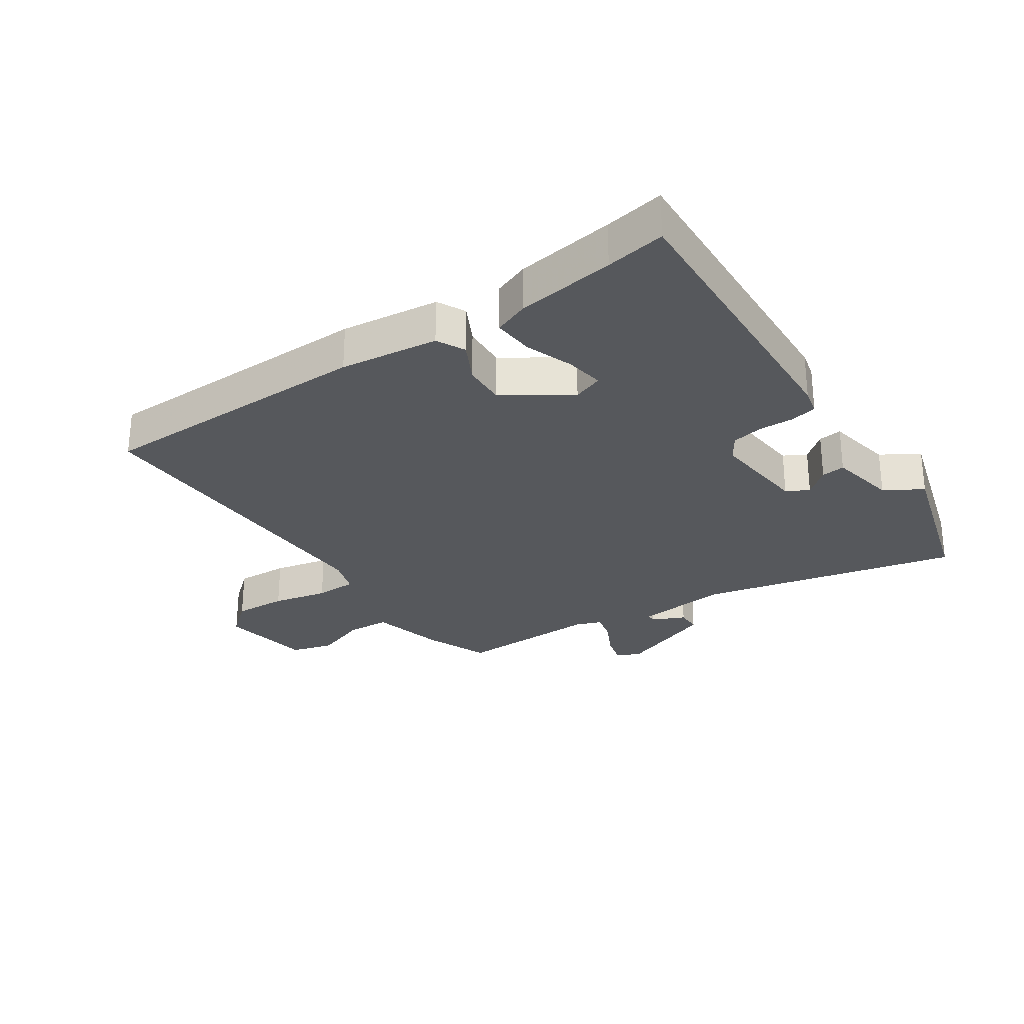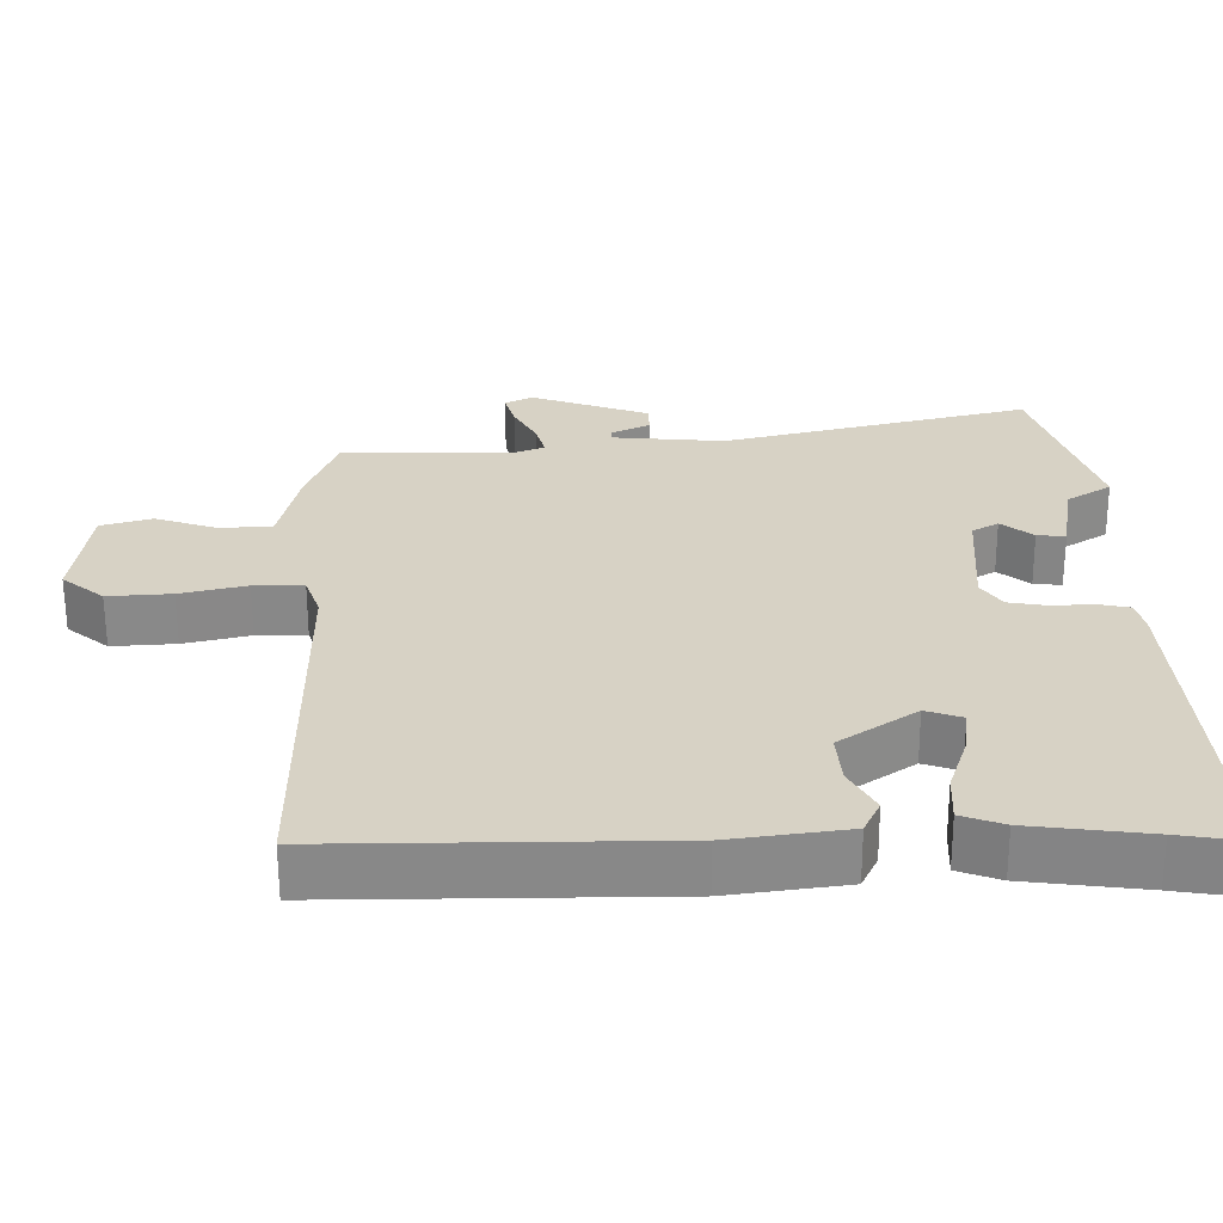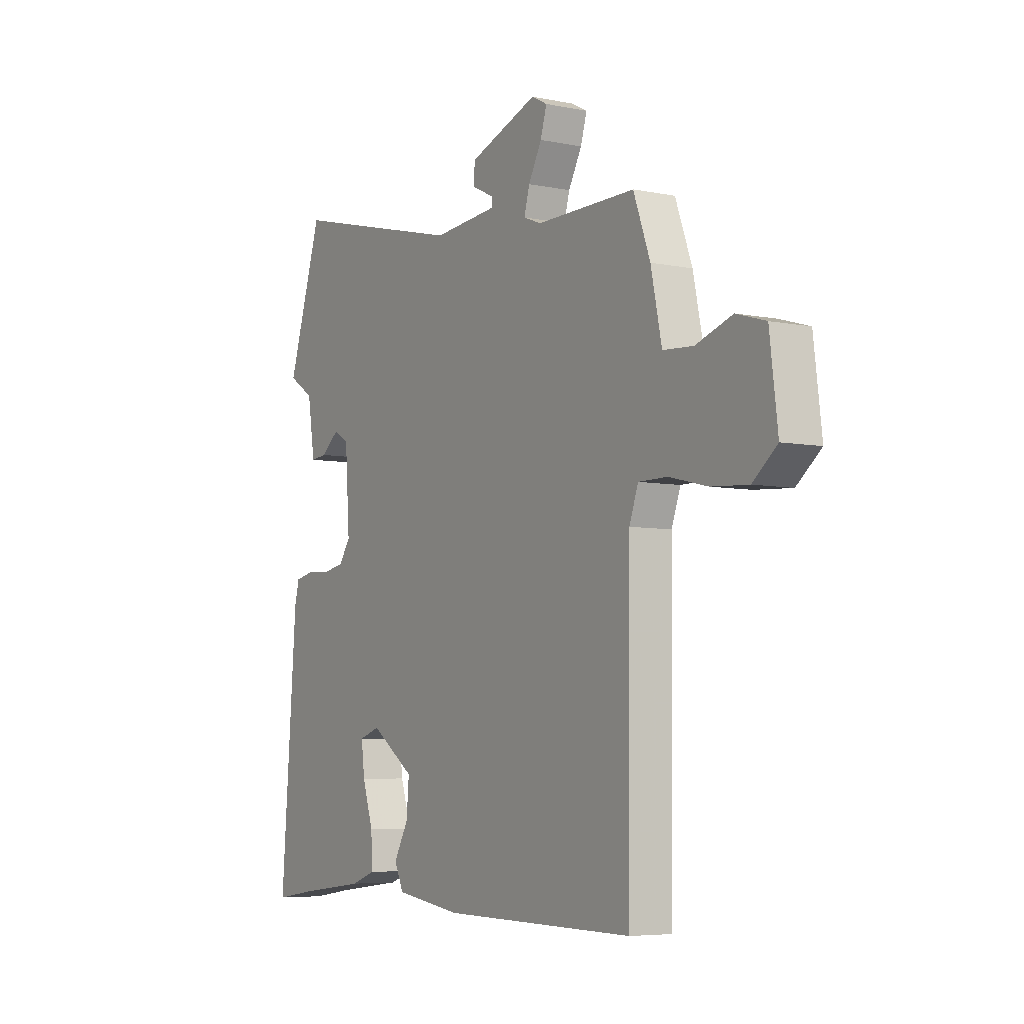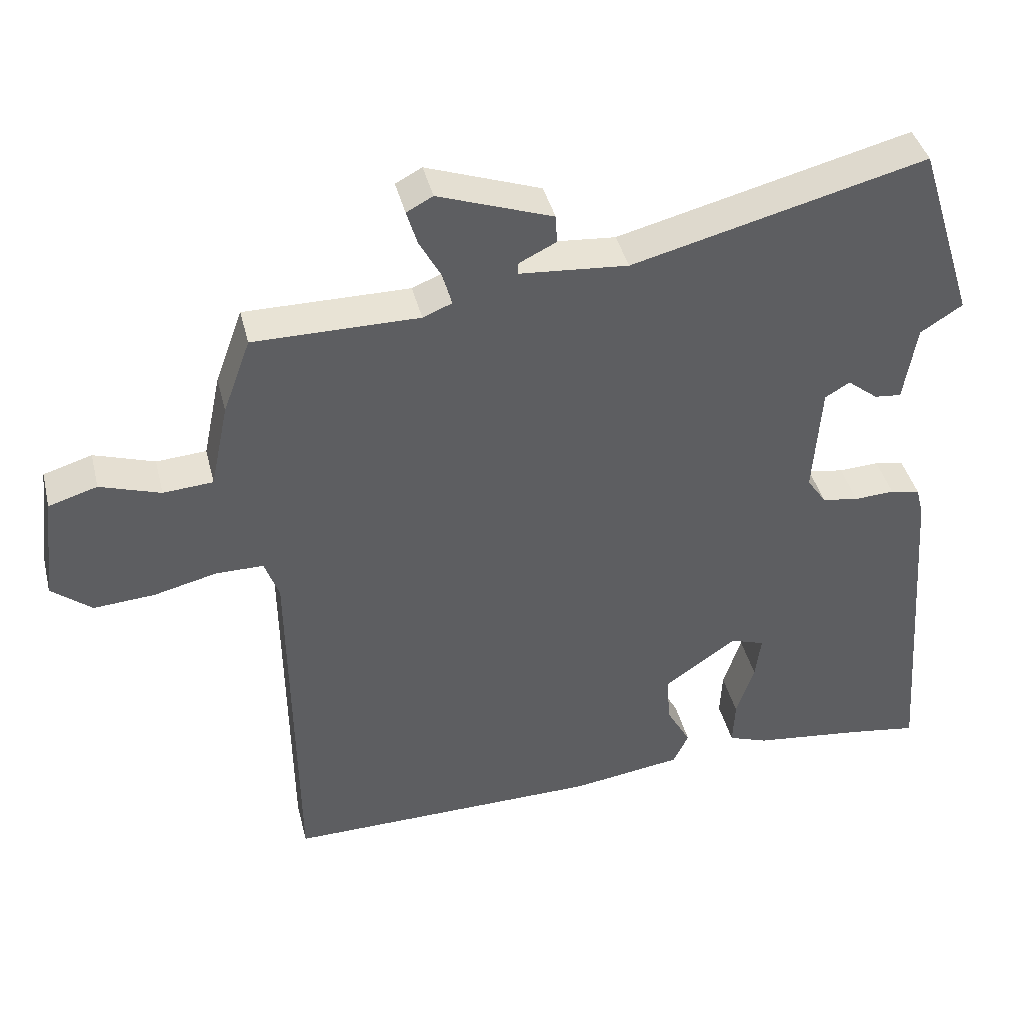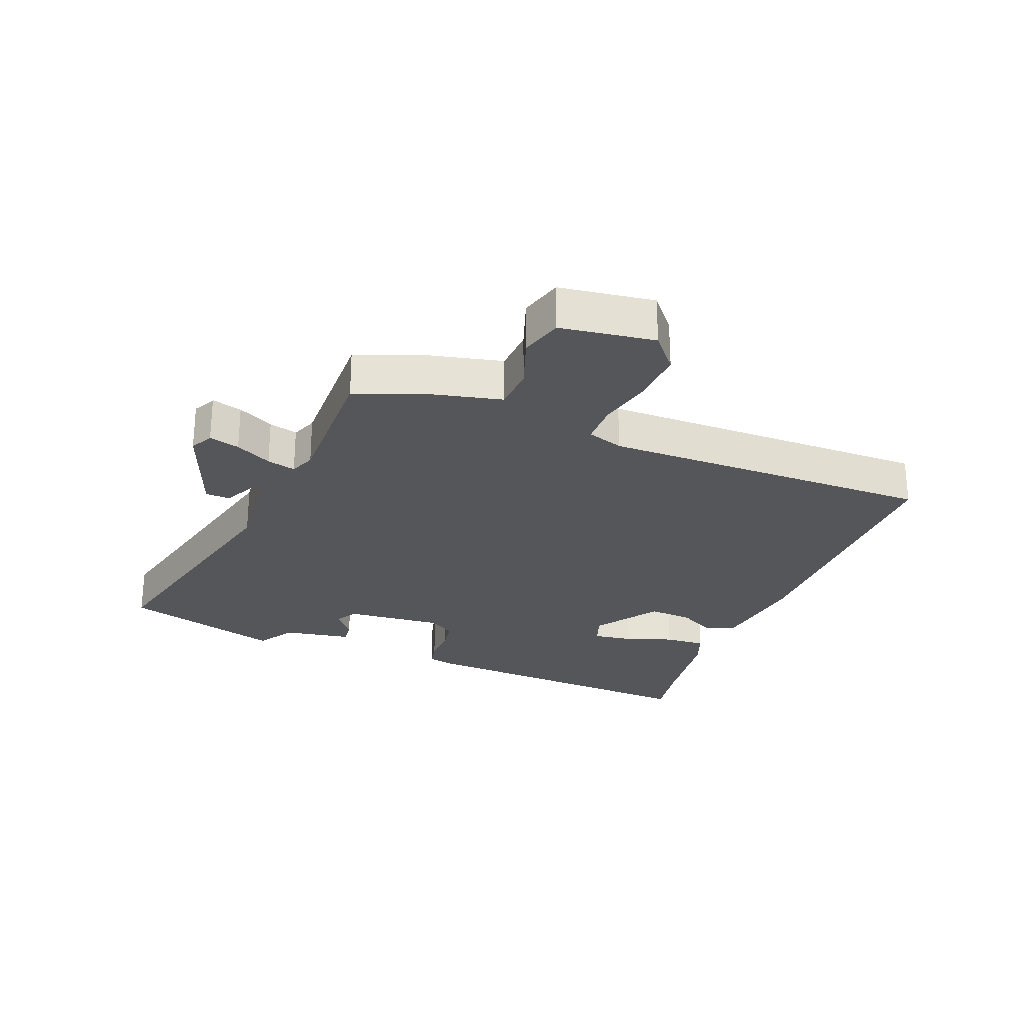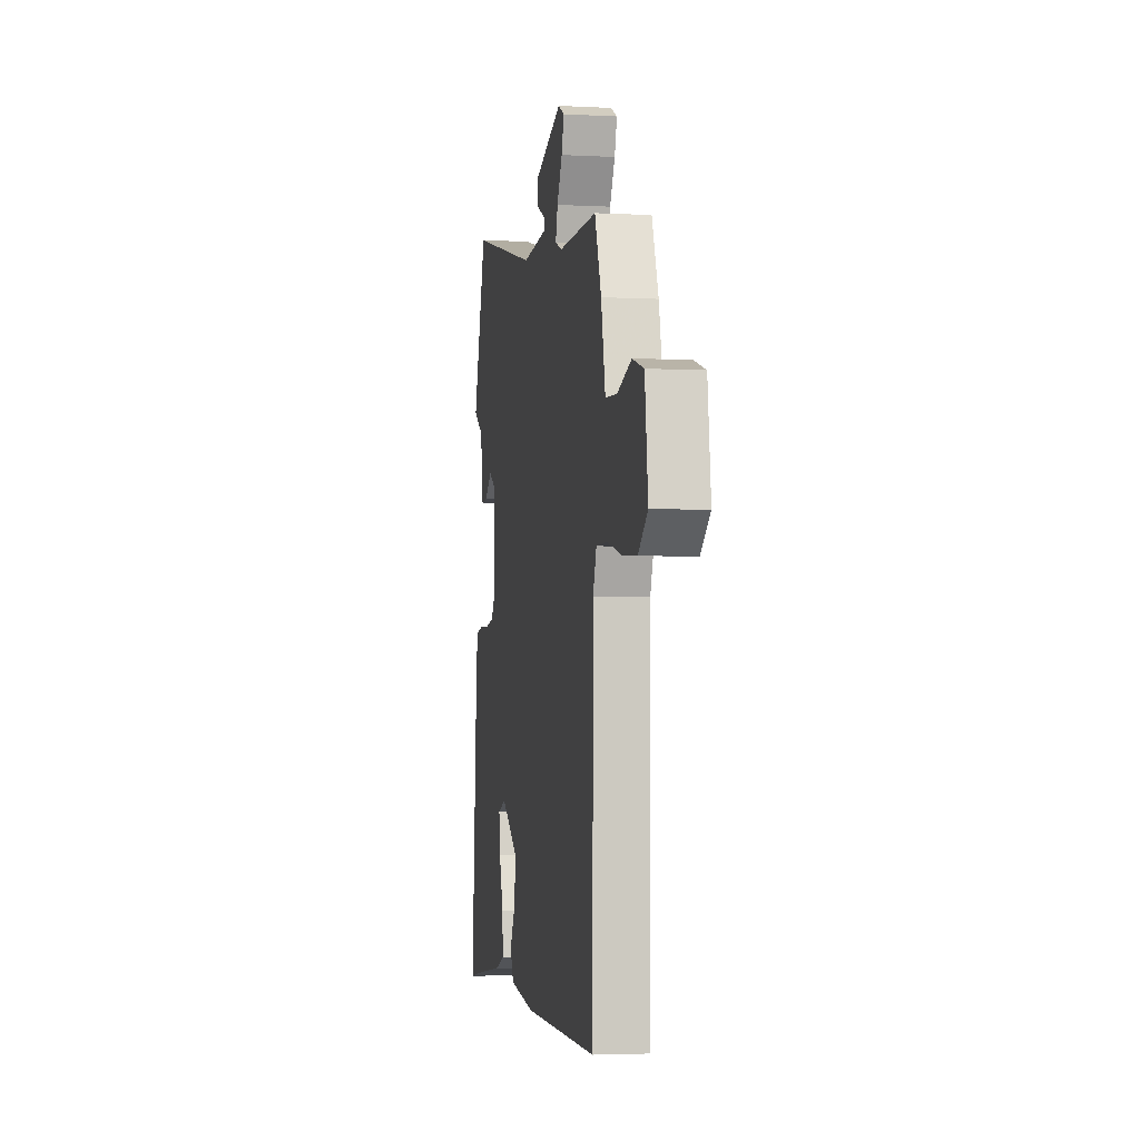
<metadata>
{"format":"obj","ext":"obj","renderer":"f3d","projection":"perspective","resolution":1024,"background":"white","views":[{"elev":-27.7,"azim":-144.4,"up":"+Y"},{"elev":-62.7,"azim":-179.8,"up":"+Z"},{"elev":-5.9,"azim":58.3,"up":"+Z"},{"elev":41.2,"azim":166.2,"up":"+Z"},{"elev":-26.1,"azim":69.5,"up":"+Y"},{"elev":-3.5,"azim":80.0,"up":"+Z"}]}
</metadata>
<code>
v -0.538 0.07 0.381
v -0.455 0.07 0.643
v -0.031 0.07 0.536
v 0.126 0.07 0.549
v 0.125 0.07 0.566
v 0.072 0.07 0.592
v 0.074 0.07 0.633
v 0.239 0.07 0.692
v 0.277 0.07 0.672
v 0.262 0.07 0.622
v 0.23 0.07 0.563
v 0.217 0.07 0.516
v 0.259 0.07 0.499
v 0.497 0.07 0.5
v 0.537 0.07 0.391
v 0.563 0.07 0.268
v 0.635 0.07 0.263
v 0.722 0.07 0.292
v 0.792 0.07 0.271
v 0.811 0.07 0.116
v 0.753 0.07 0.069
v 0.665 0.07 0.075
v 0.574 0.07 0.097
v 0.505 0.07 0.097
v 0.484 0.07 0.038
v 0.478 0.07 -0.508
v 0.019 0.07 -0.503
v -0.142 0.07 -0.48
v -0.164 0.07 -0.433
v -0.129 0.07 -0.37
v -0.123 0.07 -0.298
v -0.228 0.07 -0.225
v -0.278 0.07 -0.242
v -0.27 0.07 -0.306
v -0.244 0.07 -0.386
v -0.241 0.07 -0.453
v -0.299 0.07 -0.474
v -0.462 0.07 -0.494
v -0.56 0.07 -0.509
v -0.522 0.07 -0.013
v -0.511 0.07 0.03
v -0.468 0.07 0.039
v -0.41 0.07 0.036
v -0.357 0.07 0.045
v -0.329 0.07 0.086
v -0.34 0.07 0.248
v -0.376 0.07 0.269
v -0.42 0.07 0.234
v -0.459 0.07 0.23
v -0.477 0.07 0.342
v -0.538 0 0.381
v -0.455 0 0.643
v -0.031 0 0.536
v 0.126 0 0.549
v 0.125 0 0.566
v 0.072 0 0.592
v 0.074 0 0.633
v 0.239 0 0.692
v 0.277 0 0.672
v 0.262 0 0.622
v 0.23 0 0.563
v 0.217 0 0.516
v 0.259 0 0.499
v 0.497 0 0.5
v 0.537 0 0.391
v 0.563 0 0.268
v 0.635 0 0.263
v 0.722 0 0.292
v 0.792 0 0.271
v 0.811 0 0.116
v 0.753 0 0.069
v 0.665 0 0.075
v 0.574 0 0.097
v 0.505 0 0.097
v 0.484 0 0.038
v 0.478 0 -0.508
v 0.019 0 -0.503
v -0.142 0 -0.48
v -0.164 0 -0.433
v -0.129 0 -0.37
v -0.123 0 -0.298
v -0.228 0 -0.225
v -0.278 0 -0.242
v -0.27 0 -0.306
v -0.244 0 -0.386
v -0.241 0 -0.453
v -0.299 0 -0.474
v -0.462 0 -0.494
v -0.56 0 -0.509
v -0.522 0 -0.013
v -0.511 0 0.03
v -0.468 0 0.039
v -0.41 0 0.036
v -0.357 0 0.045
v -0.329 0 0.086
v -0.34 0 0.248
v -0.376 0 0.269
v -0.42 0 0.234
v -0.459 0 0.23
v -0.477 0 0.342
f 47 48 49 50
f 46 47 50
f 40 41 42 43
f 38 39 40 43
f 38 43 44
f 37 38 44 45
f 34 35 36 37
f 33 34 37 45
f 27 28 29 30
f 25 26 27 30
f 24 25 30 31
f 20 21 22 23
f 20 23 24
f 17 18 19 20
f 16 17 20 24
f 13 14 15 16
f 12 13 16 24
f 8 9 10 11
f 8 11 12
f 5 6 7 8
f 4 5 8 12
f 3 4 12 24
f 50 1 2 3
f 46 50 3 24
f 32 33 45 46
f 24 31 32 46
f 100 99 98 97
f 100 97 96
f 93 92 91 90
f 93 90 89 88
f 94 93 88
f 95 94 88 87
f 87 86 85 84
f 95 87 84 83
f 80 79 78 77
f 80 77 76 75
f 81 80 75 74
f 73 72 71 70
f 74 73 70
f 70 69 68 67
f 74 70 67 66
f 66 65 64 63
f 74 66 63 62
f 61 60 59 58
f 62 61 58
f 58 57 56 55
f 62 58 55 54
f 74 62 54 53
f 53 52 51 100
f 74 53 100 96
f 96 95 83 82
f 96 82 81 74
f 1 51 52 2
f 2 52 53 3
f 3 53 54 4
f 4 54 55 5
f 5 55 56 6
f 6 56 57 7
f 7 57 58 8
f 8 58 59 9
f 9 59 60 10
f 10 60 61 11
f 11 61 62 12
f 12 62 63 13
f 13 63 64 14
f 14 64 65 15
f 15 65 66 16
f 16 66 67 17
f 17 67 68 18
f 18 68 69 19
f 19 69 70 20
f 20 70 71 21
f 21 71 72 22
f 22 72 73 23
f 23 73 74 24
f 24 74 75 25
f 25 75 76 26
f 26 76 77 27
f 27 77 78 28
f 28 78 79 29
f 29 79 80 30
f 30 80 81 31
f 31 81 82 32
f 32 82 83 33
f 33 83 84 34
f 34 84 85 35
f 35 85 86 36
f 36 86 87 37
f 37 87 88 38
f 38 88 89 39
f 39 89 90 40
f 40 90 91 41
f 41 91 92 42
f 42 92 93 43
f 43 93 94 44
f 44 94 95 45
f 45 95 96 46
f 46 96 97 47
f 47 97 98 48
f 48 98 99 49
f 49 99 100 50
f 50 100 51 1

</code>
